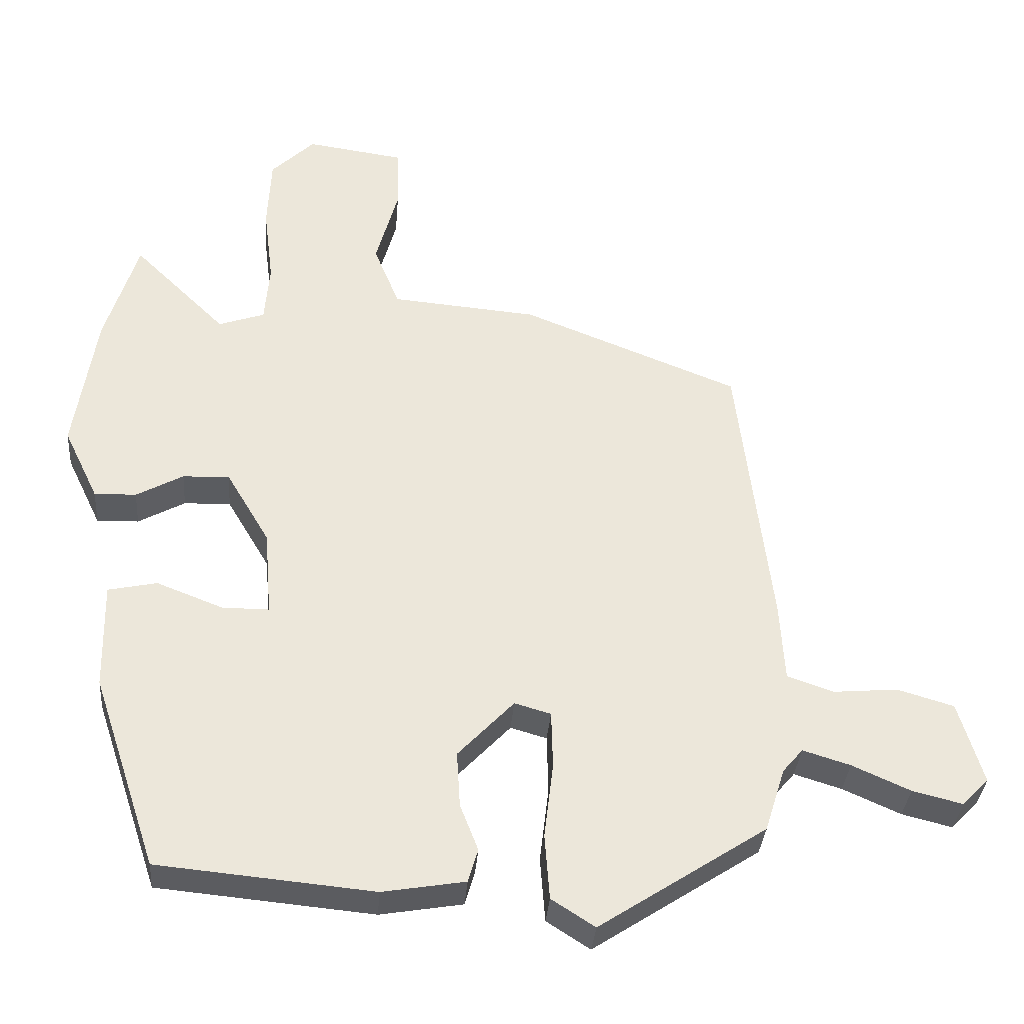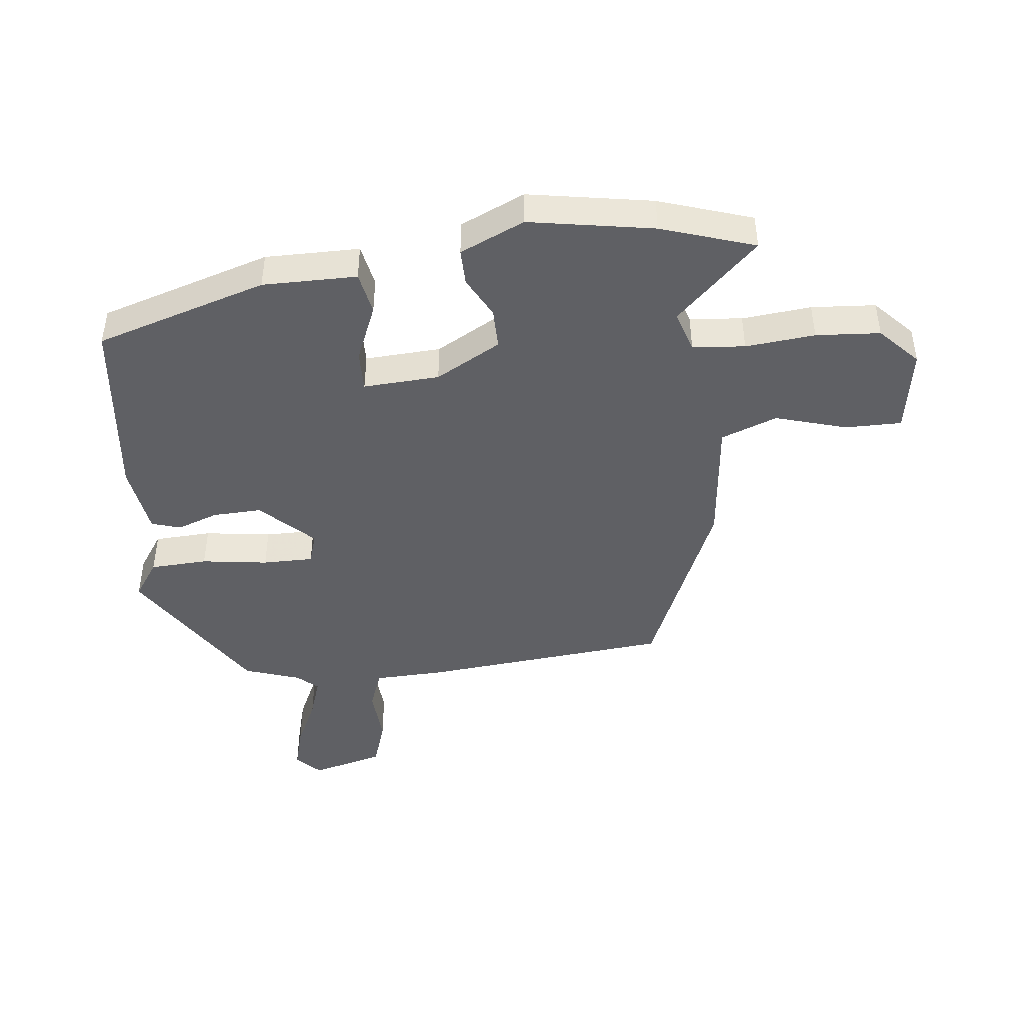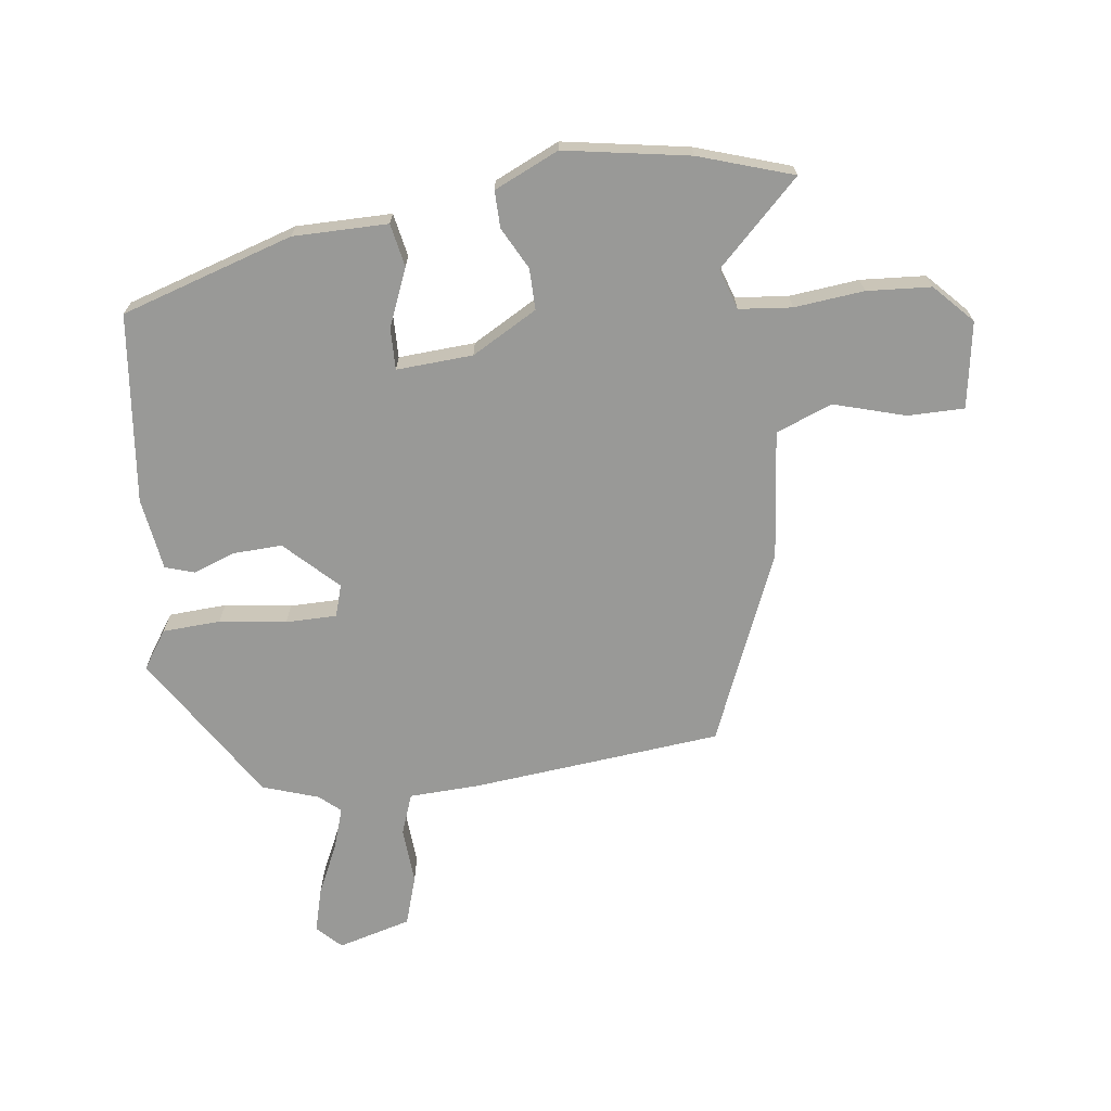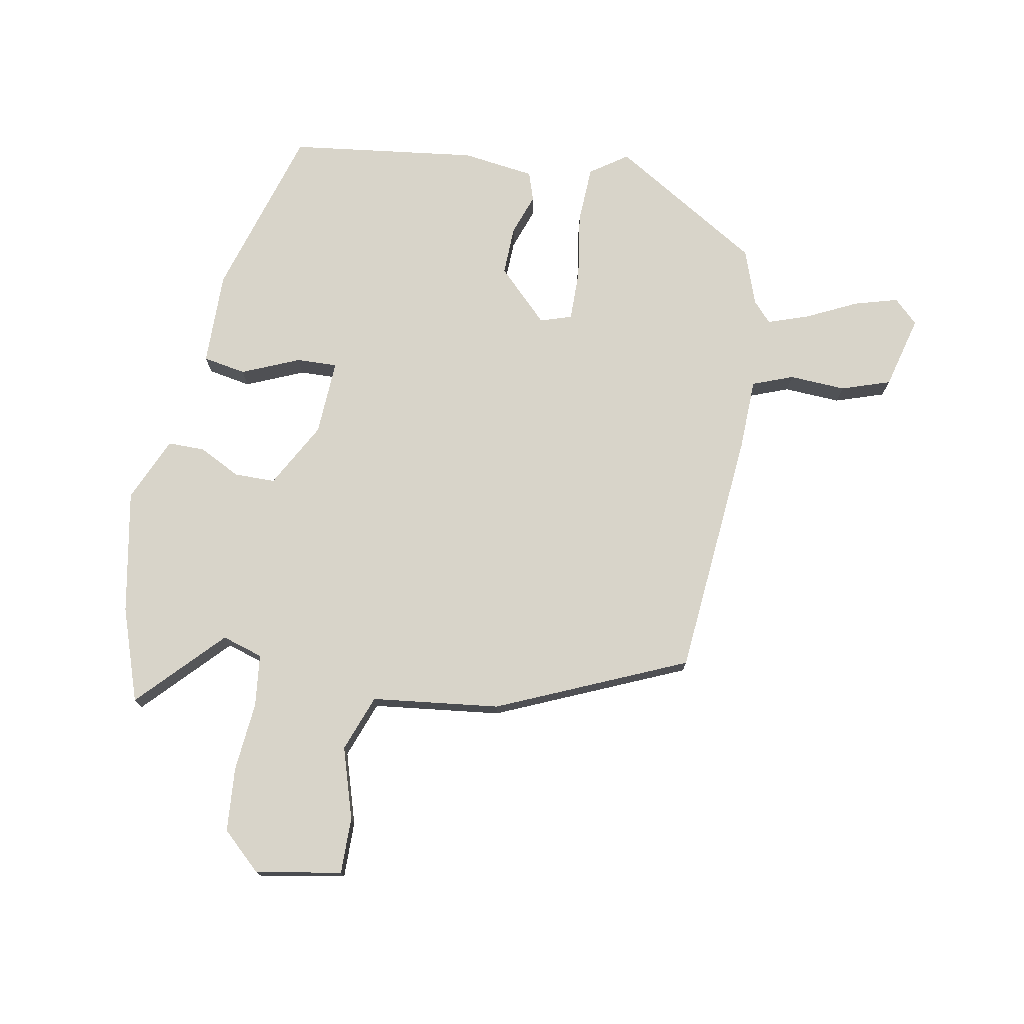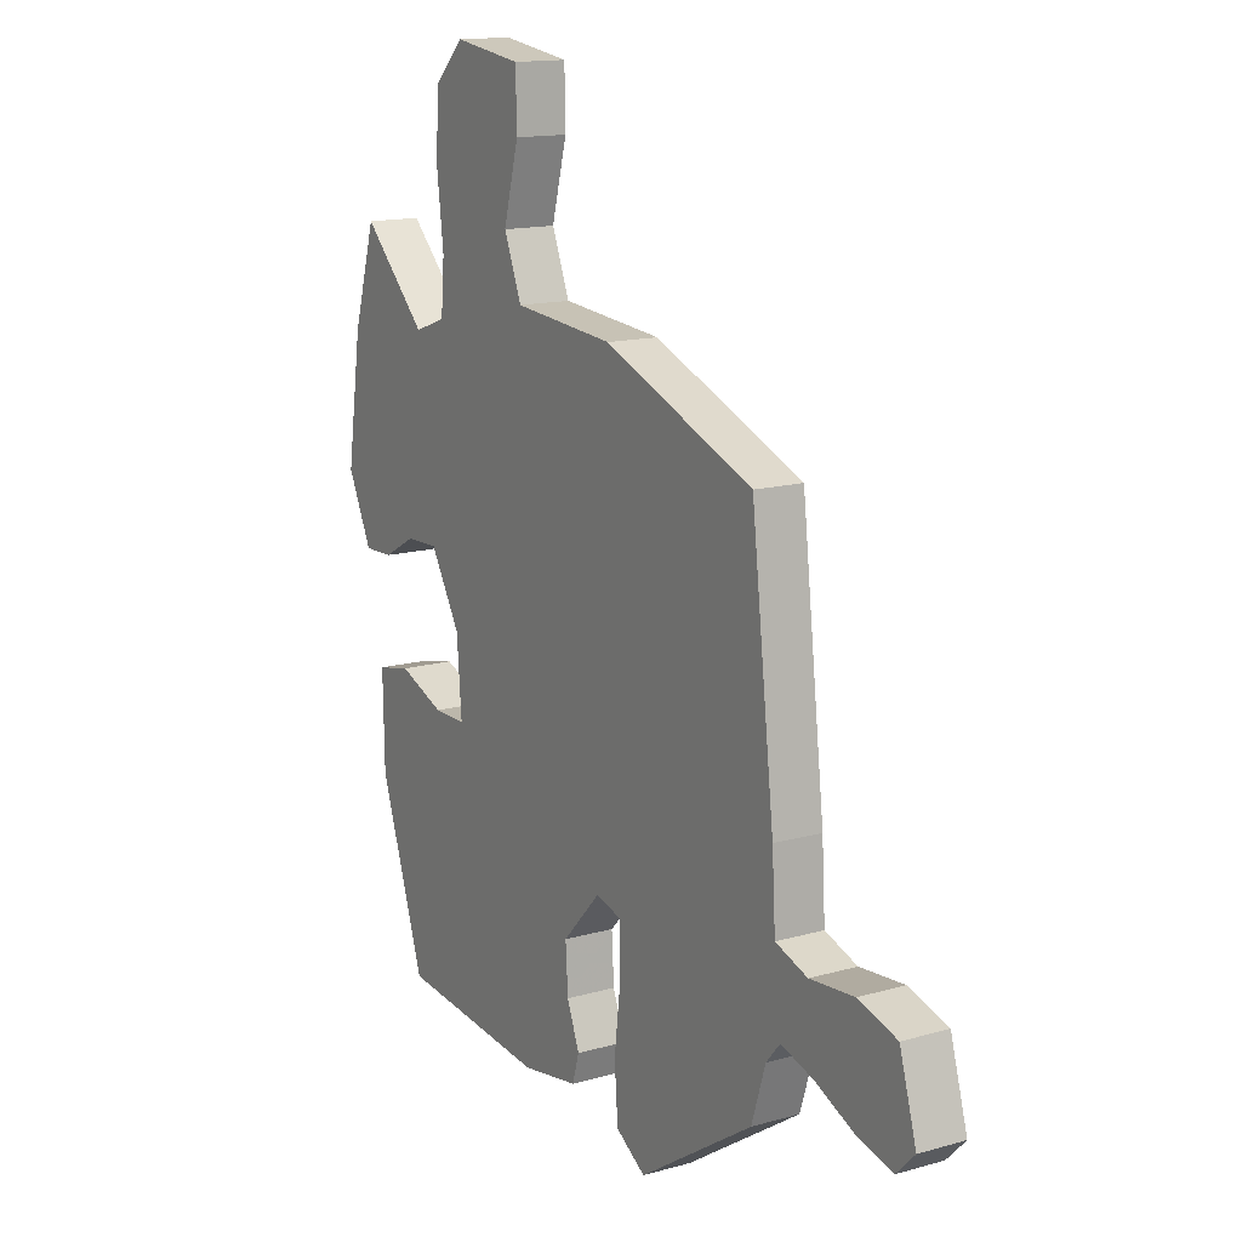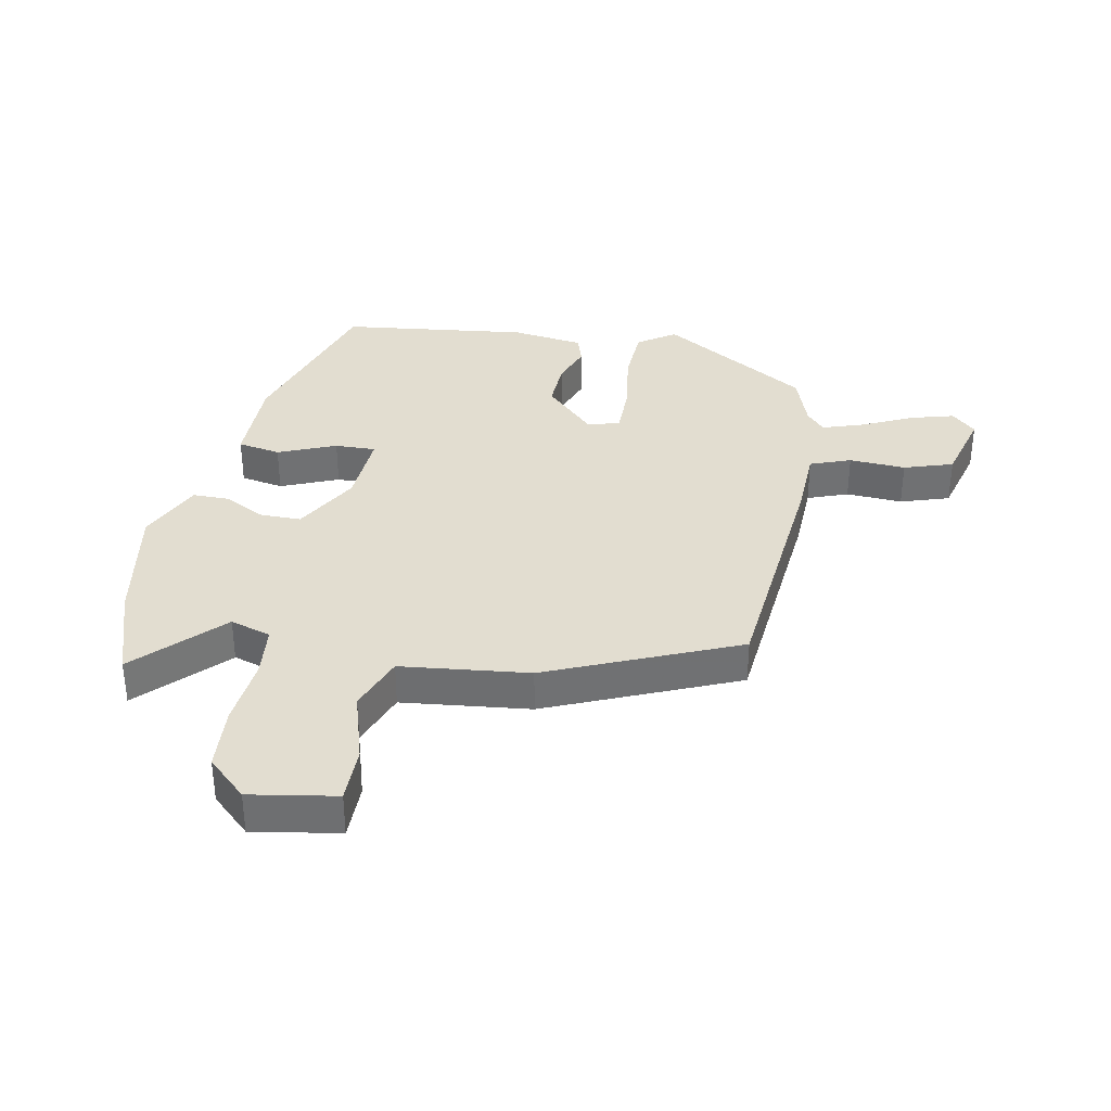
<metadata>
{"format":"obj","ext":"obj","renderer":"f3d","projection":"perspective","resolution":1024,"background":"white","views":[{"elev":-34.7,"azim":-4.5,"up":"+Z"},{"elev":-44.4,"azim":-84.9,"up":"+Y"},{"elev":-68.8,"azim":-83.7,"up":"+Y"},{"elev":75.0,"azim":8.5,"up":"+Y"},{"elev":14.5,"azim":58.3,"up":"+Z"},{"elev":35.3,"azim":9.4,"up":"+Y"}]}
</metadata>
<code>
v 0.468 0.07 -0.381
v 0.229 0.07 -0.538
v 0.167 0.07 -0.498
v 0.16 0.07 -0.404
v 0.173 0.07 -0.295
v 0.171 0.07 -0.212
v 0.119 0.07 -0.197
v 0.039 0.07 -0.282
v 0.044 0.07 -0.362
v 0.07 0.07 -0.429
v 0.056 0.07 -0.477
v -0.062 0.07 -0.497
v -0.37 0.07 -0.468
v -0.463 0.07 -0.19
v -0.466 0.07 -0.036
v -0.396 0.07 -0.021
v -0.301 0.07 -0.058
v -0.234 0.07 -0.058
v -0.244 0.07 0.066
v -0.306 0.07 0.171
v -0.373 0.07 0.169
v -0.44 0.07 0.132
v -0.5 0.07 0.13
v -0.55 0.07 0.234
v -0.519 0.07 0.438
v -0.472 0.07 0.592
v -0.339 0.07 0.461
v -0.273 0.07 0.484
v -0.266 0.07 0.57
v -0.28 0.07 0.683
v -0.275 0.07 0.788
v -0.213 0.07 0.849
v -0.072 0.07 0.829
v -0.07 0.07 0.737
v -0.102 0.07 0.62
v -0.065 0.07 0.529
v 0.145 0.07 0.511
v 0.457 0.07 0.387
v 0.505 0.07 -0.017
v 0.512 0.07 -0.134
v 0.579 0.07 -0.157
v 0.671 0.07 -0.149
v 0.752 0.07 -0.173
v 0.787 0.07 -0.292
v 0.749 0.07 -0.331
v 0.677 0.07 -0.313
v 0.594 0.07 -0.276
v 0.526 0.07 -0.255
v 0.497 0.07 -0.289
v 0.468 0 -0.381
v 0.229 0 -0.538
v 0.167 0 -0.498
v 0.16 0 -0.404
v 0.173 0 -0.295
v 0.171 0 -0.212
v 0.119 0 -0.197
v 0.039 0 -0.282
v 0.044 0 -0.362
v 0.07 0 -0.429
v 0.056 0 -0.477
v -0.062 0 -0.497
v -0.37 0 -0.468
v -0.463 0 -0.19
v -0.466 0 -0.036
v -0.396 0 -0.021
v -0.301 0 -0.058
v -0.234 0 -0.058
v -0.244 0 0.066
v -0.306 0 0.171
v -0.373 0 0.169
v -0.44 0 0.132
v -0.5 0 0.13
v -0.55 0 0.234
v -0.519 0 0.438
v -0.472 0 0.592
v -0.339 0 0.461
v -0.273 0 0.484
v -0.266 0 0.57
v -0.28 0 0.683
v -0.275 0 0.788
v -0.213 0 0.849
v -0.072 0 0.829
v -0.07 0 0.737
v -0.102 0 0.62
v -0.065 0 0.529
v 0.145 0 0.511
v 0.457 0 0.387
v 0.505 0 -0.017
v 0.512 0 -0.134
v 0.579 0 -0.157
v 0.671 0 -0.149
v 0.752 0 -0.173
v 0.787 0 -0.292
v 0.749 0 -0.331
v 0.677 0 -0.313
v 0.594 0 -0.276
v 0.526 0 -0.255
v 0.497 0 -0.289
f 44 45 46 47
f 44 47 48
f 41 42 43 44
f 40 41 44 48
f 37 38 39 40
f 36 37 40 48
f 32 33 34 35
f 32 35 36
f 29 30 31 32
f 28 29 32 36
f 27 28 36 48
f 25 26 27
f 21 22 23 24
f 20 21 24 25
f 14 15 16 17
f 14 17 18
f 13 14 18
f 12 13 18
f 9 10 11 12
f 8 9 12 18
f 7 8 18 19
f 2 3 4 5
f 49 1 2 5
f 49 5 6
f 20 25 27 48
f 19 20 48 49
f 6 7 19 49
f 96 95 94 93
f 97 96 93
f 93 92 91 90
f 97 93 90 89
f 89 88 87 86
f 97 89 86 85
f 84 83 82 81
f 85 84 81
f 81 80 79 78
f 85 81 78 77
f 97 85 77 76
f 76 75 74
f 73 72 71 70
f 74 73 70 69
f 66 65 64 63
f 67 66 63
f 67 63 62
f 67 62 61
f 61 60 59 58
f 67 61 58 57
f 68 67 57 56
f 54 53 52 51
f 54 51 50 98
f 55 54 98
f 97 76 74 69
f 98 97 69 68
f 98 68 56 55
f 1 50 51 2
f 2 51 52 3
f 3 52 53 4
f 4 53 54 5
f 5 54 55 6
f 6 55 56 7
f 7 56 57 8
f 8 57 58 9
f 9 58 59 10
f 10 59 60 11
f 11 60 61 12
f 12 61 62 13
f 13 62 63 14
f 14 63 64 15
f 15 64 65 16
f 16 65 66 17
f 17 66 67 18
f 18 67 68 19
f 19 68 69 20
f 20 69 70 21
f 21 70 71 22
f 22 71 72 23
f 23 72 73 24
f 24 73 74 25
f 25 74 75 26
f 26 75 76 27
f 27 76 77 28
f 28 77 78 29
f 29 78 79 30
f 30 79 80 31
f 31 80 81 32
f 32 81 82 33
f 33 82 83 34
f 34 83 84 35
f 35 84 85 36
f 36 85 86 37
f 37 86 87 38
f 38 87 88 39
f 39 88 89 40
f 40 89 90 41
f 41 90 91 42
f 42 91 92 43
f 43 92 93 44
f 44 93 94 45
f 45 94 95 46
f 46 95 96 47
f 47 96 97 48
f 48 97 98 49
f 49 98 50 1

</code>
